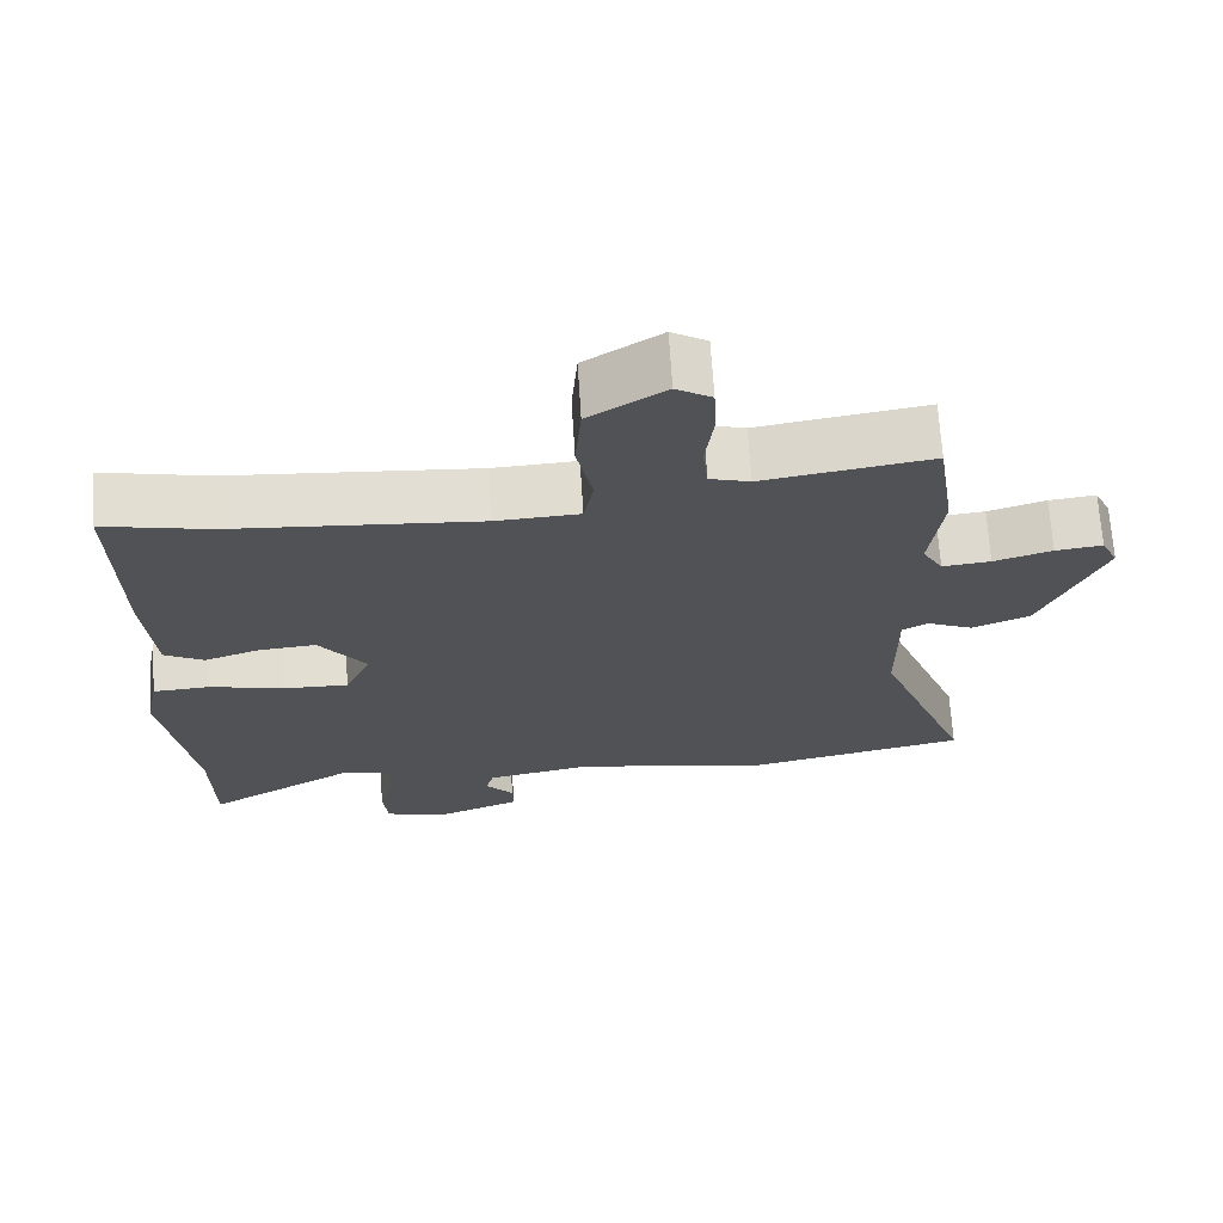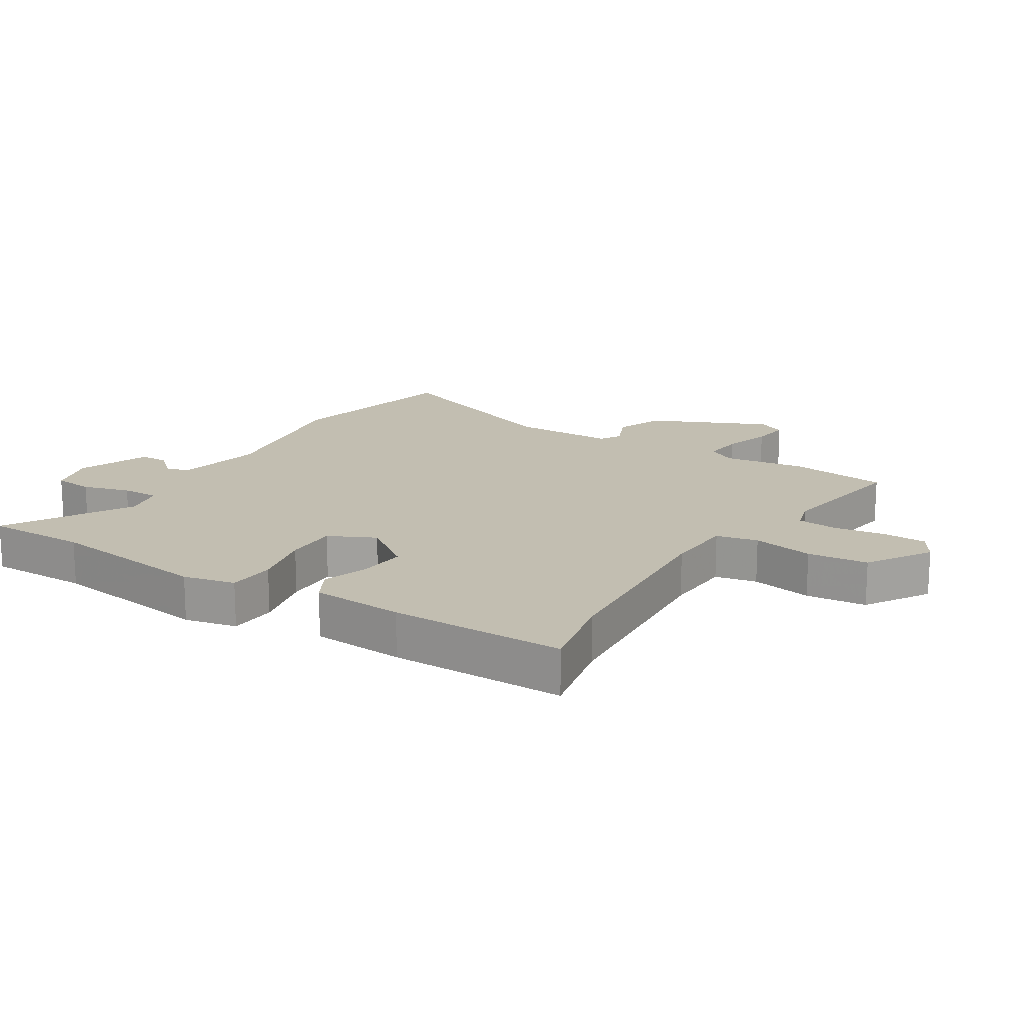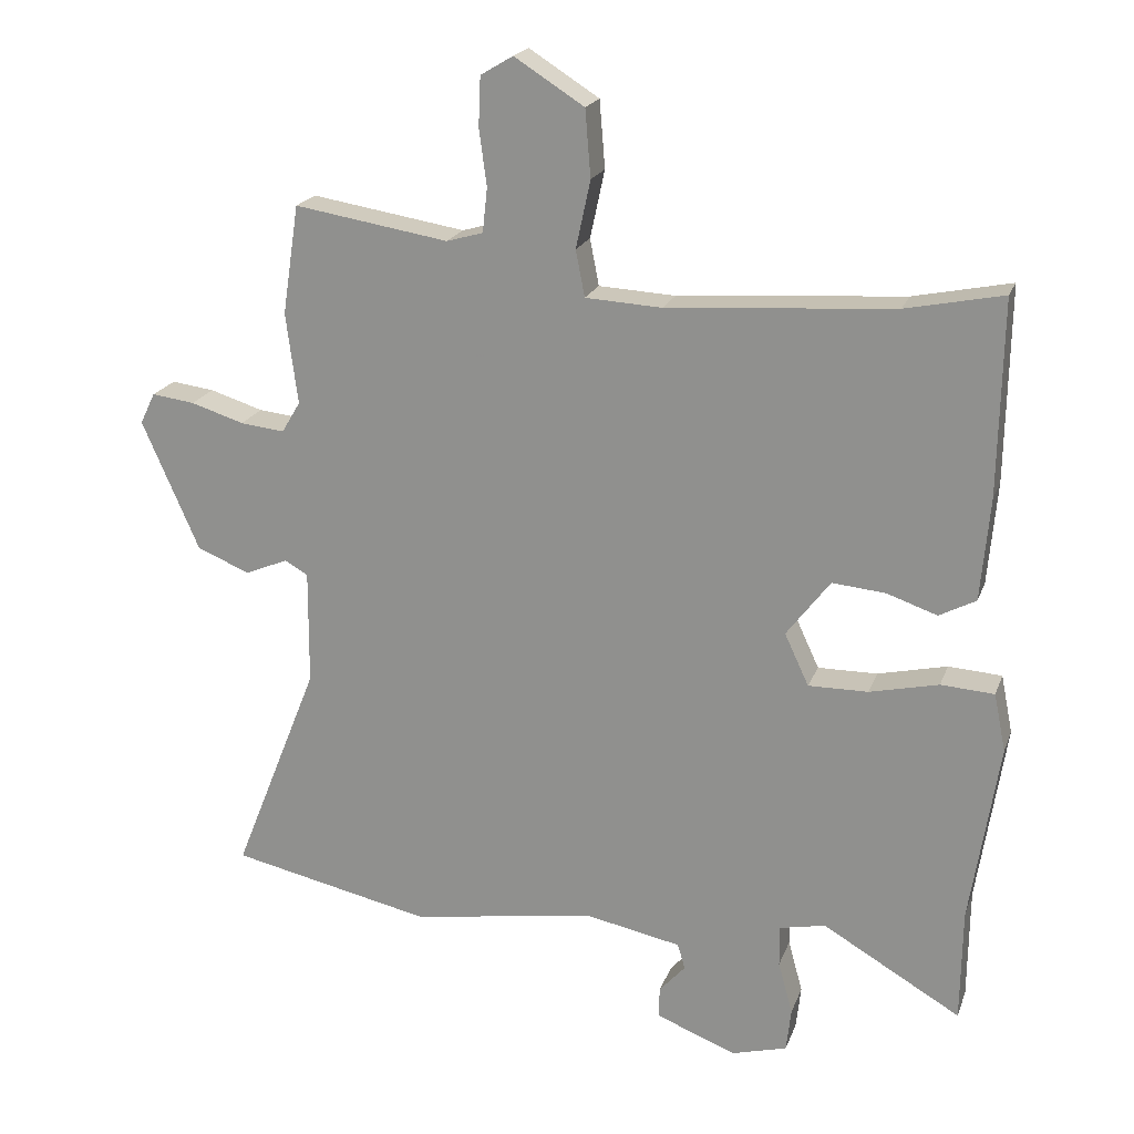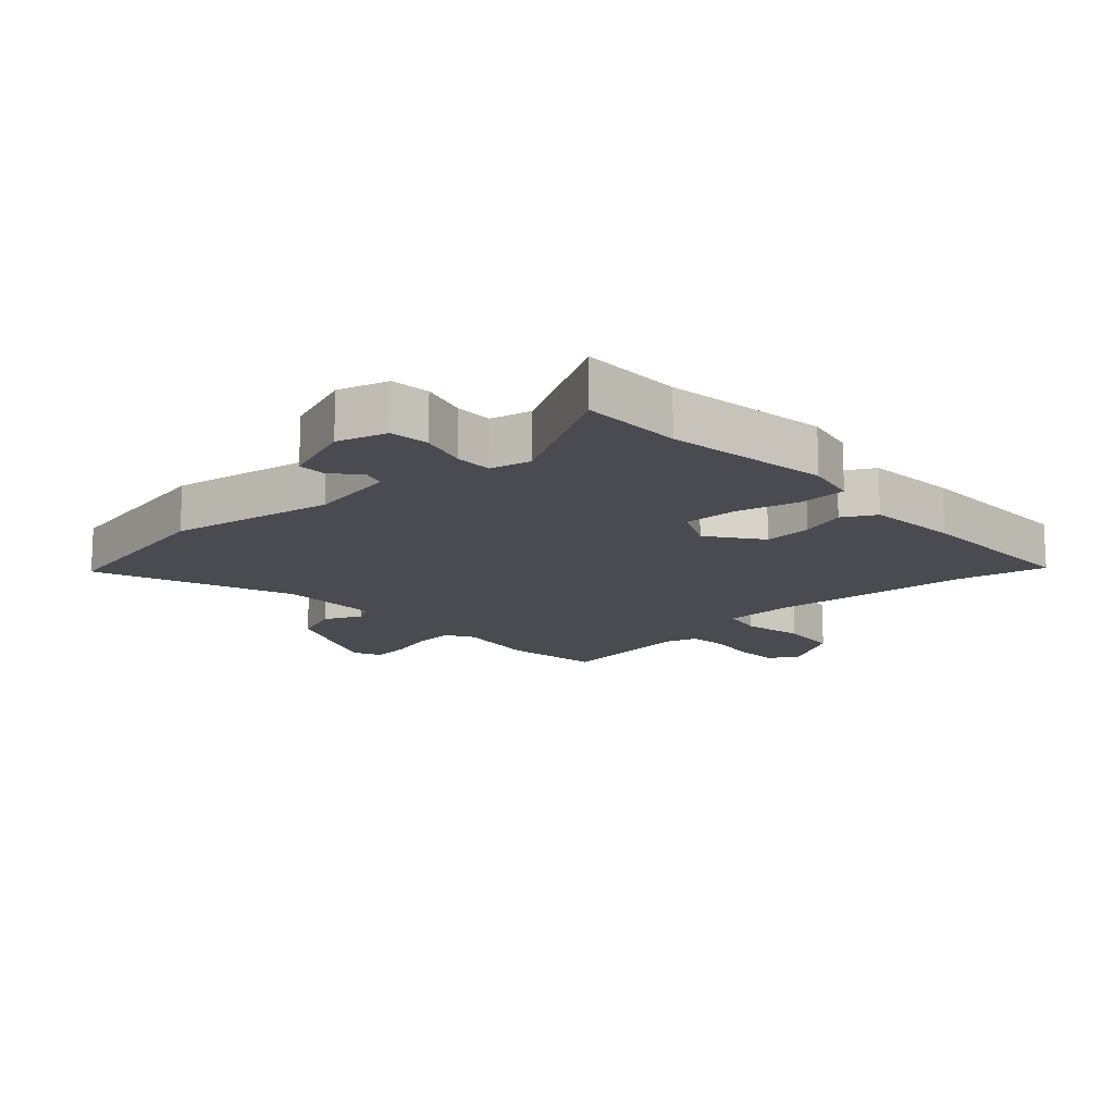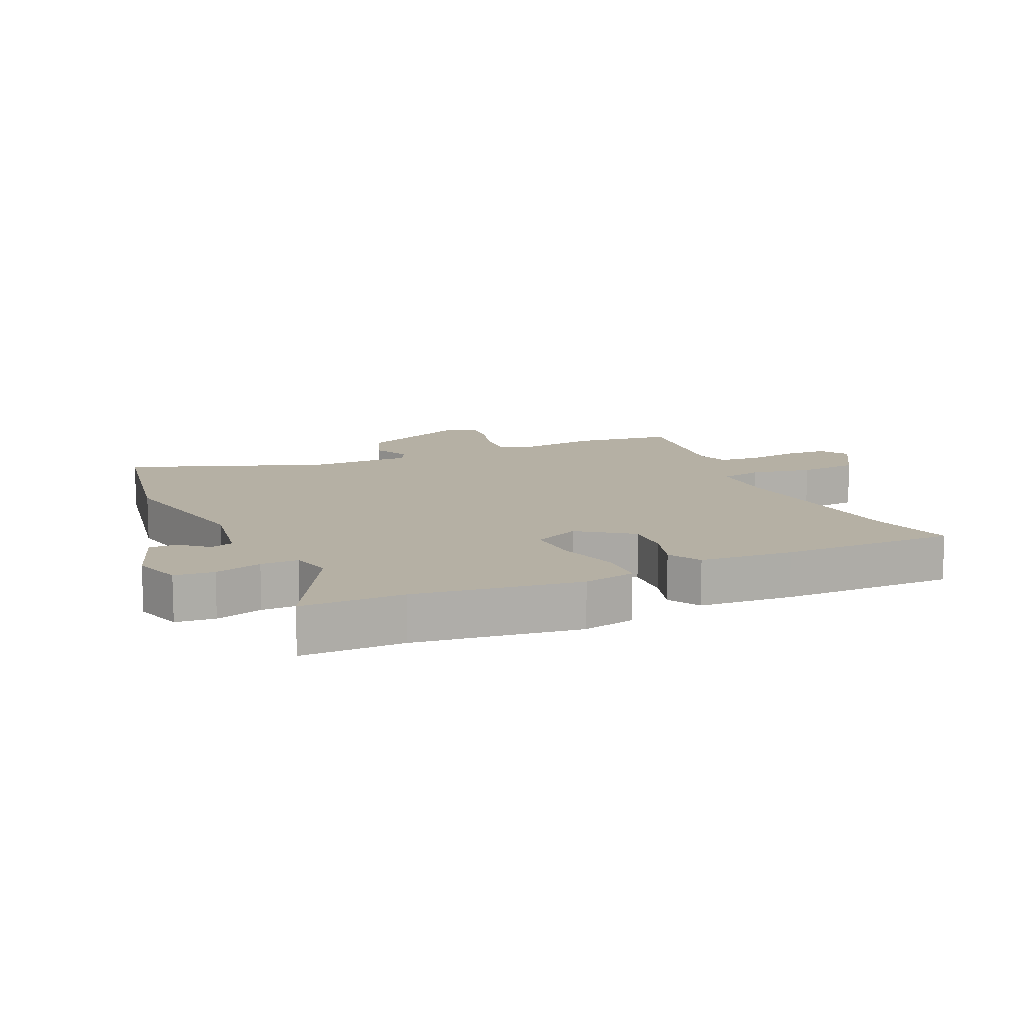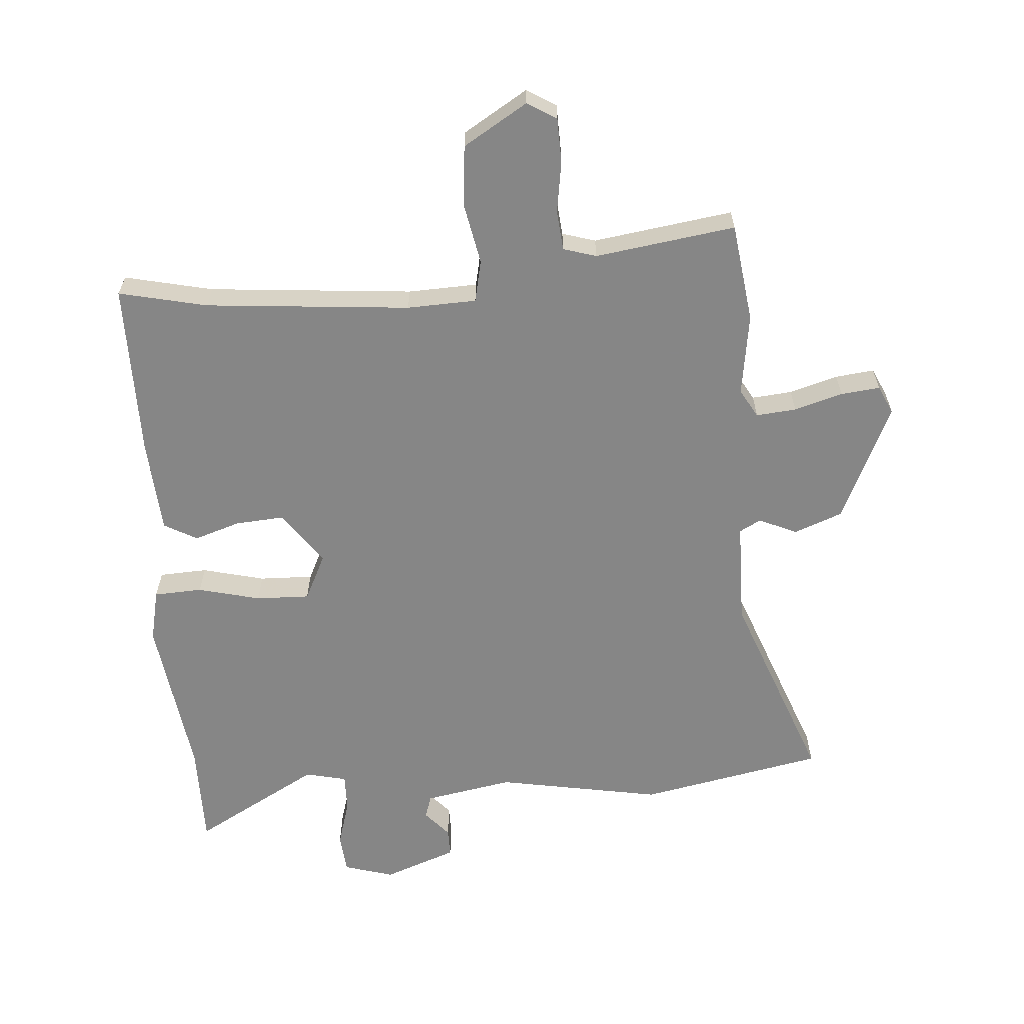
<metadata>
{"format":"obj","ext":"obj","renderer":"f3d","projection":"perspective","resolution":1024,"background":"white","views":[{"elev":68.3,"azim":-3.6,"up":"+Z"},{"elev":17.1,"azim":-58.5,"up":"+Y"},{"elev":20.1,"azim":-163.2,"up":"+Z"},{"elev":-14.5,"azim":-138.3,"up":"+Y"},{"elev":11.6,"azim":-115.7,"up":"+Y"},{"elev":-62.2,"azim":3.3,"up":"+Y"}]}
</metadata>
<code>
v -0.511 0.07 0.502
v -0.37 0.07 0.473
v -0.043 0.07 0.45
v 0.068 0.07 0.456
v 0.081 0.07 0.523
v 0.06 0.07 0.621
v 0.068 0.07 0.718
v 0.169 0.07 0.782
v 0.216 0.07 0.754
v 0.219 0.07 0.683
v 0.208 0.07 0.601
v 0.215 0.07 0.537
v 0.268 0.07 0.522
v 0.491 0.07 0.558
v 0.515 0.07 0.4
v 0.498 0.07 0.268
v 0.525 0.07 0.223
v 0.589 0.07 0.23
v 0.666 0.07 0.254
v 0.728 0.07 0.262
v 0.75 0.07 0.217
v 0.667 0.07 0.028
v 0.59 0.07 -0.003
v 0.529 0.07 0.023
v 0.495 0.07 0.004
v 0.496 0.07 -0.162
v 0.62 0.07 -0.474
v 0.327 0.07 -0.537
v 0.062 0.07 -0.494
v -0.079 0.07 -0.522
v -0.09 0.07 -0.559
v -0.052 0.07 -0.601
v -0.051 0.07 -0.646
v -0.167 0.07 -0.691
v -0.247 0.07 -0.669
v -0.254 0.07 -0.606
v -0.233 0.07 -0.53
v -0.233 0.07 -0.47
v -0.299 0.07 -0.456
v -0.499 0.07 -0.572
v -0.501 0.07 -0.409
v -0.542 0.07 -0.147
v -0.525 0.07 -0.063
v -0.448 0.07 -0.058
v -0.348 0.07 -0.081
v -0.262 0.07 -0.082
v -0.227 0.07 -0.007
v -0.29 0.07 0.076
v -0.367 0.07 0.069
v -0.44 0.07 0.044
v -0.493 0.07 0.072
v -0.506 0.07 0.221
v -0.511 0 0.502
v -0.37 0 0.473
v -0.043 0 0.45
v 0.068 0 0.456
v 0.081 0 0.523
v 0.06 0 0.621
v 0.068 0 0.718
v 0.169 0 0.782
v 0.216 0 0.754
v 0.219 0 0.683
v 0.208 0 0.601
v 0.215 0 0.537
v 0.268 0 0.522
v 0.491 0 0.558
v 0.515 0 0.4
v 0.498 0 0.268
v 0.525 0 0.223
v 0.589 0 0.23
v 0.666 0 0.254
v 0.728 0 0.262
v 0.75 0 0.217
v 0.667 0 0.028
v 0.59 0 -0.003
v 0.529 0 0.023
v 0.495 0 0.004
v 0.496 0 -0.162
v 0.62 0 -0.474
v 0.327 0 -0.537
v 0.062 0 -0.494
v -0.079 0 -0.522
v -0.09 0 -0.559
v -0.052 0 -0.601
v -0.051 0 -0.646
v -0.167 0 -0.691
v -0.247 0 -0.669
v -0.254 0 -0.606
v -0.233 0 -0.53
v -0.233 0 -0.47
v -0.299 0 -0.456
v -0.499 0 -0.572
v -0.501 0 -0.409
v -0.542 0 -0.147
v -0.525 0 -0.063
v -0.448 0 -0.058
v -0.348 0 -0.081
v -0.262 0 -0.082
v -0.227 0 -0.007
v -0.29 0 0.076
v -0.367 0 0.069
v -0.44 0 0.044
v -0.493 0 0.072
v -0.506 0 0.221
f 52 1 2
f 51 52 2
f 50 51 2
f 49 50 2
f 48 49 2 3
f 47 48 3 4
f 46 47 4
f 43 44 45
f 42 43 45
f 41 42 45
f 41 45 46
f 40 41 46
f 39 40 46
f 38 39 46 4
f 35 36 37
f 34 35 37
f 33 34 37
f 32 33 37
f 31 32 37
f 37 38 4
f 31 37 4
f 30 31 4
f 26 27 28 29
f 30 4 5
f 29 30 5
f 26 29 5
f 25 26 5
f 22 23 24
f 21 22 24
f 20 21 24
f 19 20 24
f 18 19 24
f 17 18 24 25
f 25 5 6
f 17 25 6
f 16 17 6
f 13 14 15 16
f 12 13 16
f 9 10 11
f 8 9 11
f 7 8 11
f 6 7 11
f 6 11 12
f 6 12 16
f 54 53 104
f 54 104 103
f 54 103 102
f 54 102 101
f 55 54 101 100
f 56 55 100 99
f 56 99 98
f 97 96 95
f 97 95 94
f 97 94 93
f 98 97 93
f 98 93 92
f 98 92 91
f 56 98 91 90
f 89 88 87
f 89 87 86
f 89 86 85
f 89 85 84
f 89 84 83
f 56 90 89
f 56 89 83
f 56 83 82
f 81 80 79 78
f 57 56 82
f 57 82 81
f 57 81 78
f 57 78 77
f 76 75 74
f 76 74 73
f 76 73 72
f 76 72 71
f 76 71 70
f 77 76 70 69
f 58 57 77
f 58 77 69
f 58 69 68
f 68 67 66 65
f 68 65 64
f 63 62 61
f 63 61 60
f 63 60 59
f 63 59 58
f 64 63 58
f 68 64 58
f 1 53 54 2
f 2 54 55 3
f 3 55 56 4
f 4 56 57 5
f 5 57 58 6
f 6 58 59 7
f 7 59 60 8
f 8 60 61 9
f 9 61 62 10
f 10 62 63 11
f 11 63 64 12
f 12 64 65 13
f 13 65 66 14
f 14 66 67 15
f 15 67 68 16
f 16 68 69 17
f 17 69 70 18
f 18 70 71 19
f 19 71 72 20
f 20 72 73 21
f 21 73 74 22
f 22 74 75 23
f 23 75 76 24
f 24 76 77 25
f 25 77 78 26
f 26 78 79 27
f 27 79 80 28
f 28 80 81 29
f 29 81 82 30
f 30 82 83 31
f 31 83 84 32
f 32 84 85 33
f 33 85 86 34
f 34 86 87 35
f 35 87 88 36
f 36 88 89 37
f 37 89 90 38
f 38 90 91 39
f 39 91 92 40
f 40 92 93 41
f 41 93 94 42
f 42 94 95 43
f 43 95 96 44
f 44 96 97 45
f 45 97 98 46
f 46 98 99 47
f 47 99 100 48
f 48 100 101 49
f 49 101 102 50
f 50 102 103 51
f 51 103 104 52
f 52 104 53 1

</code>
